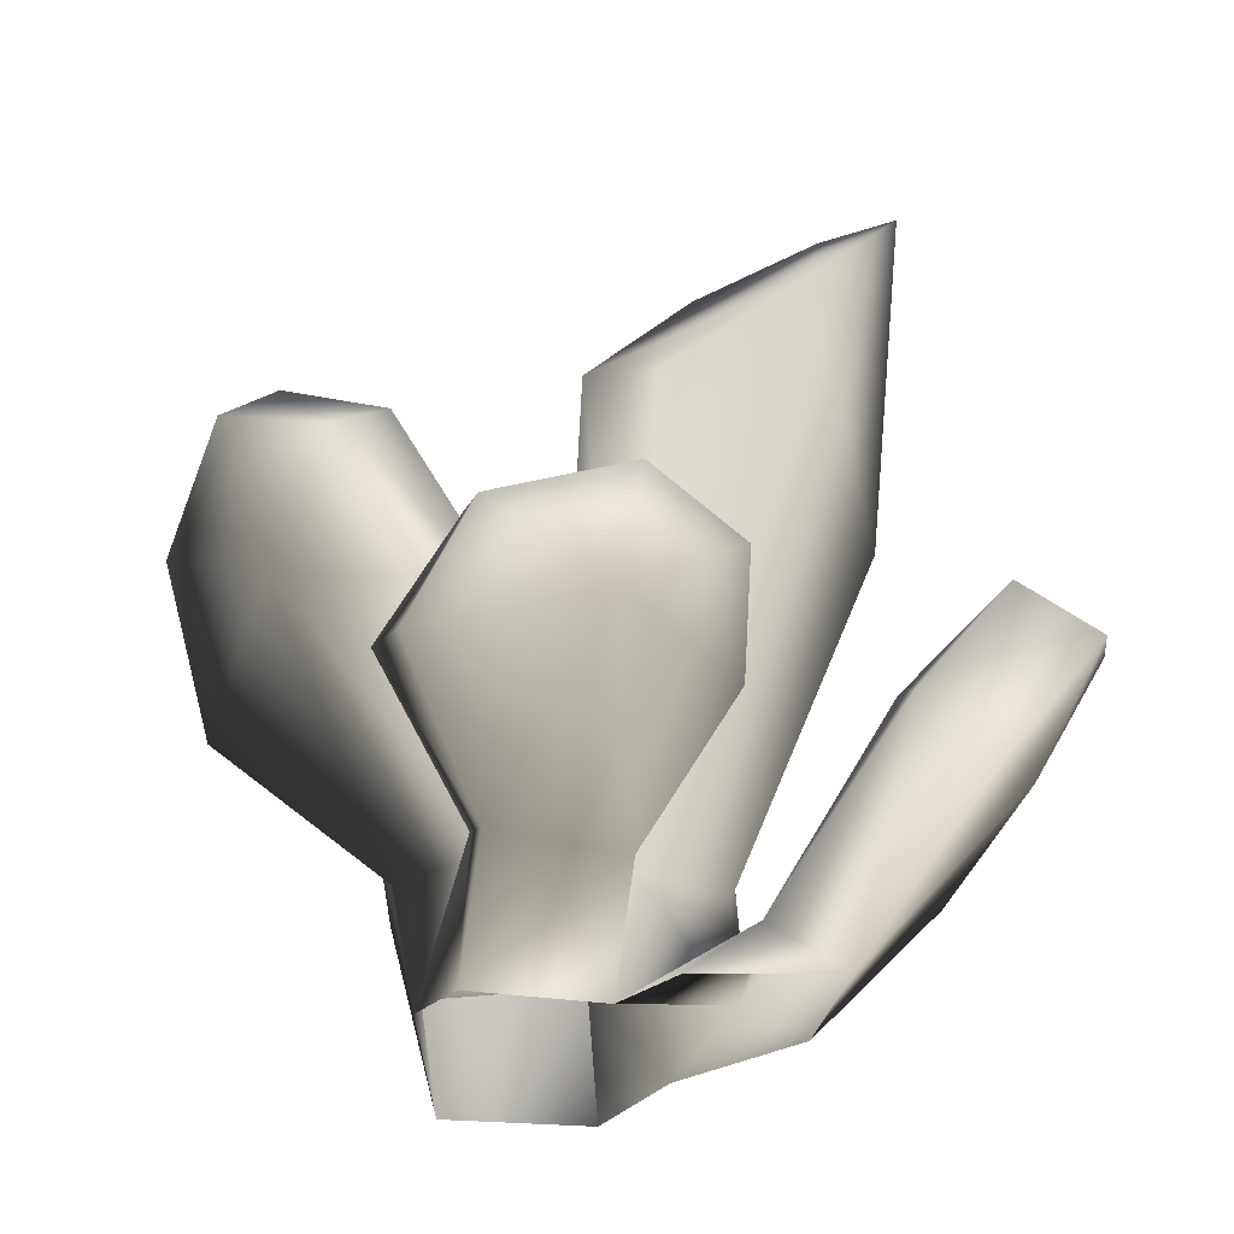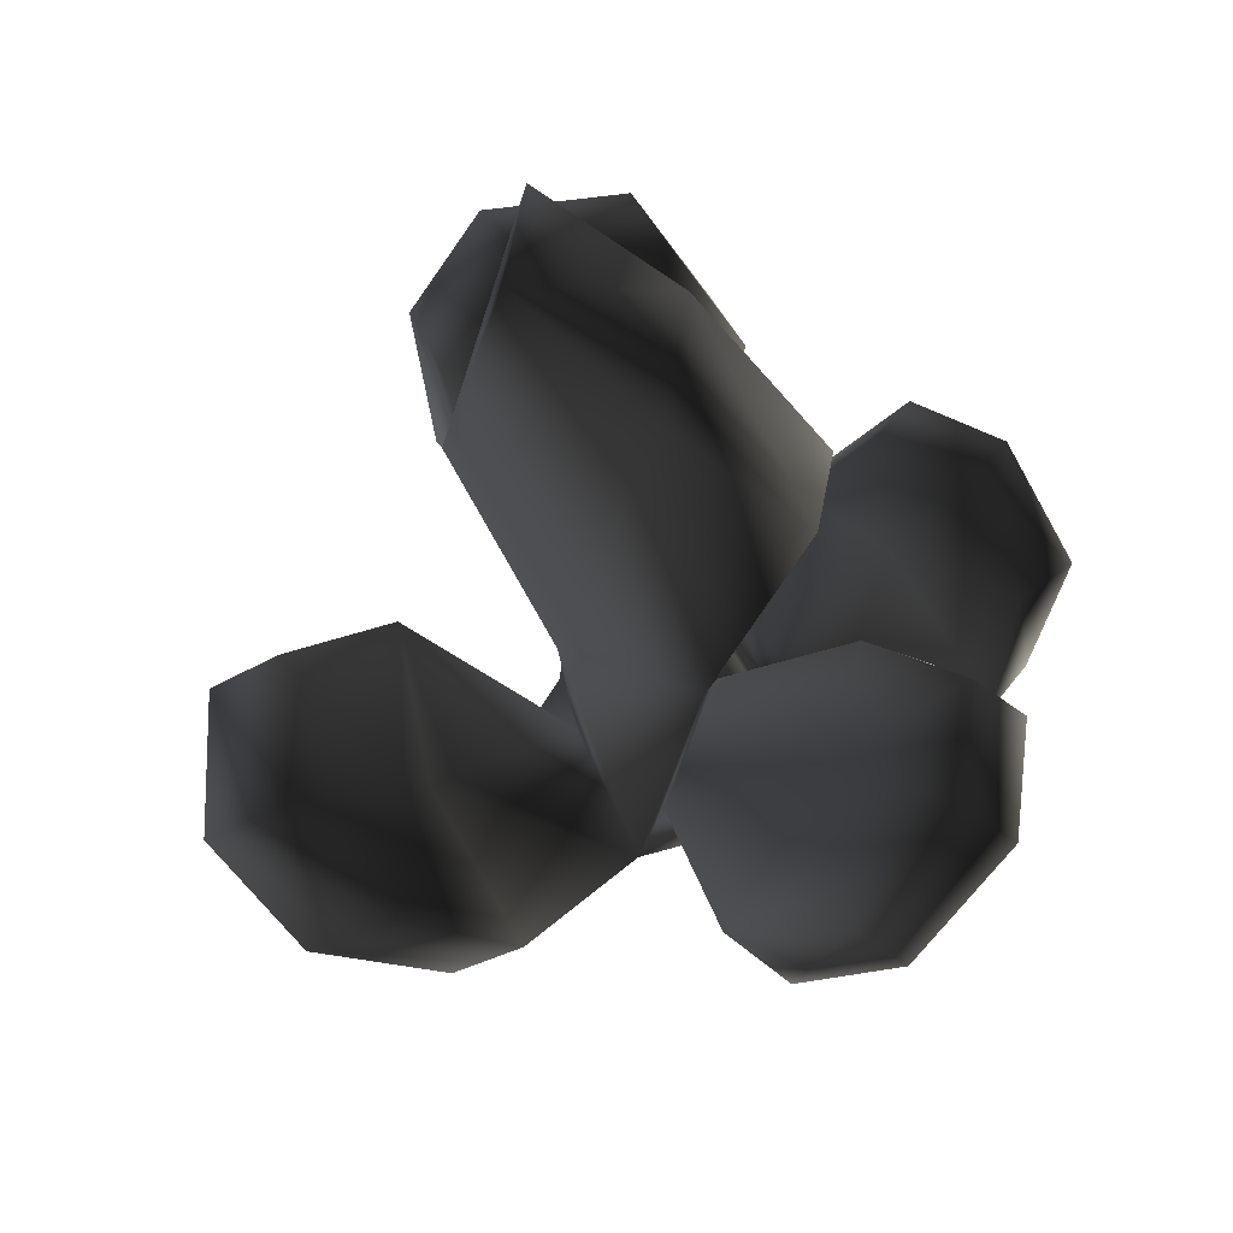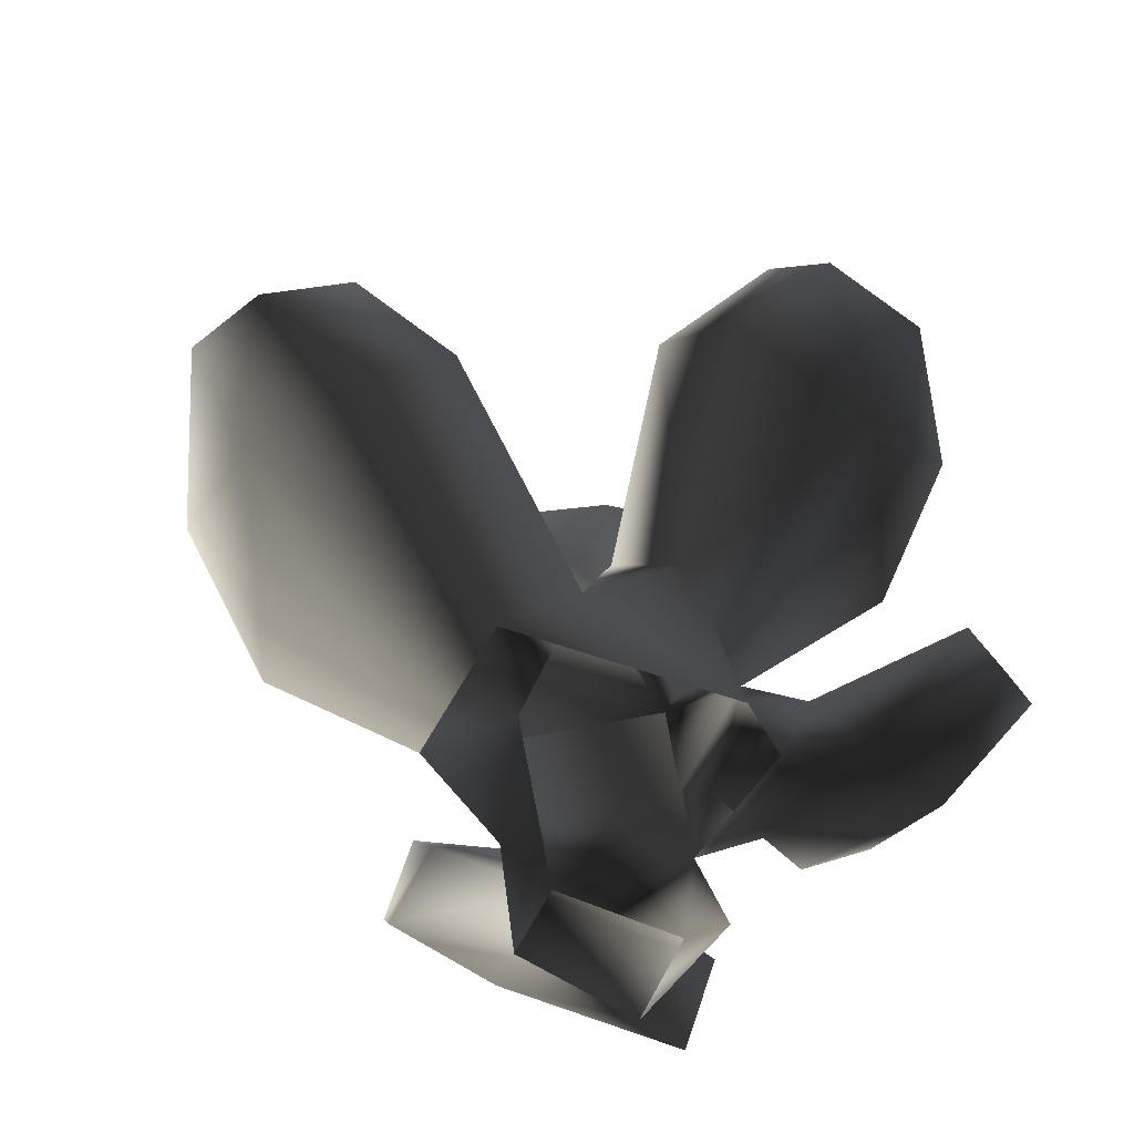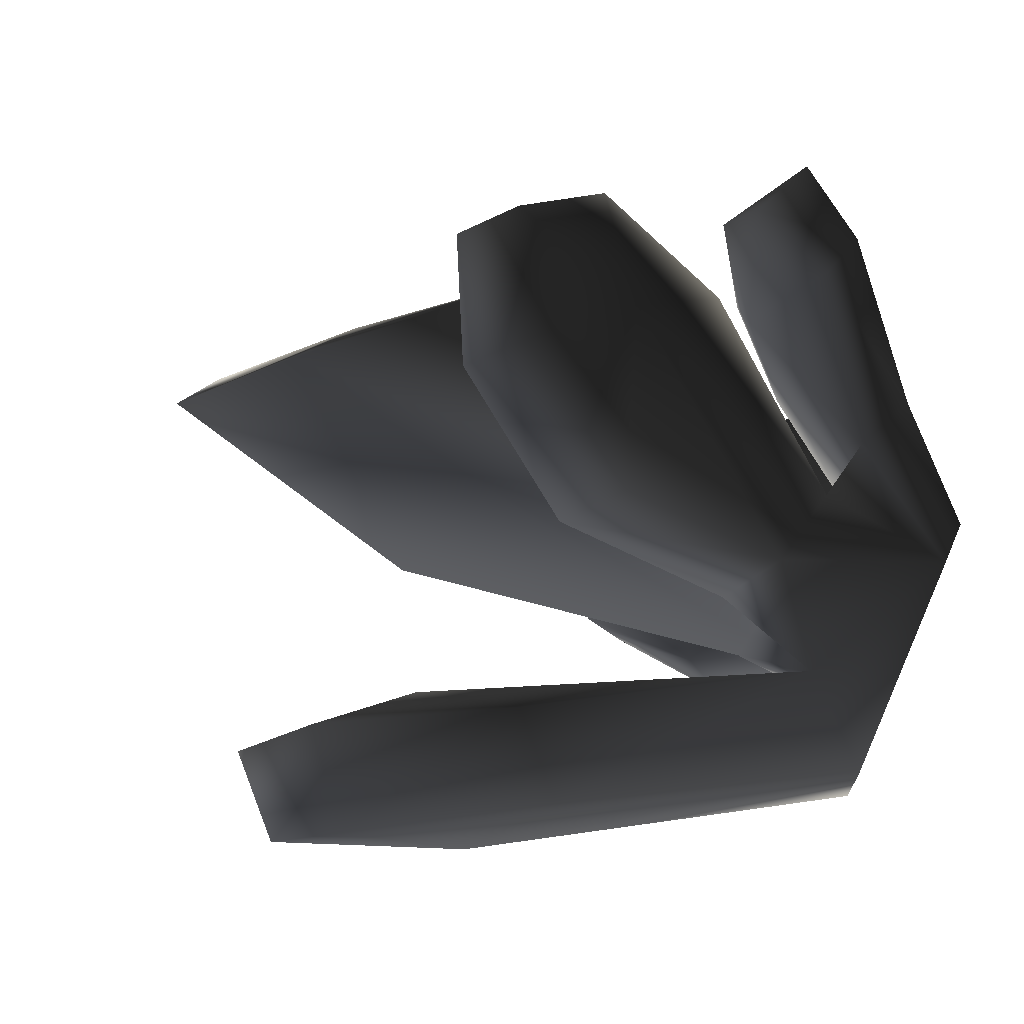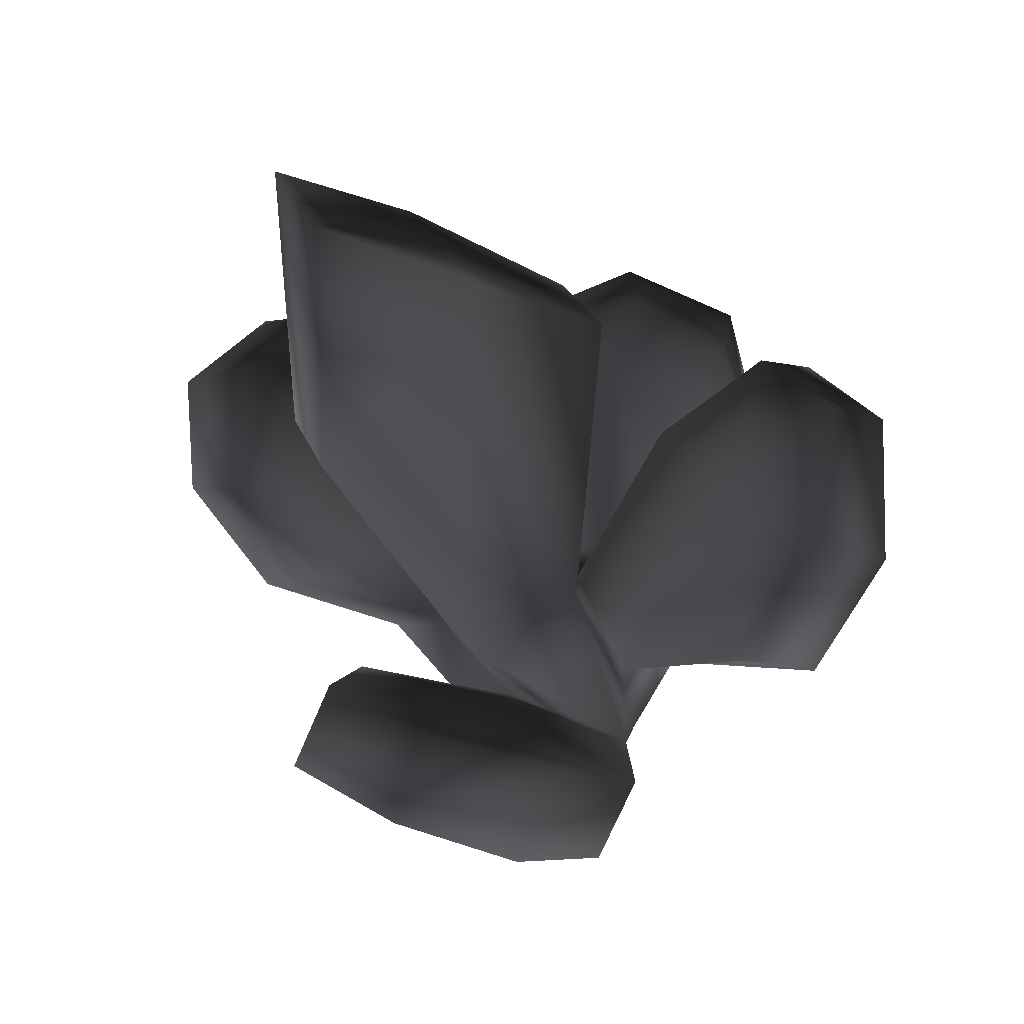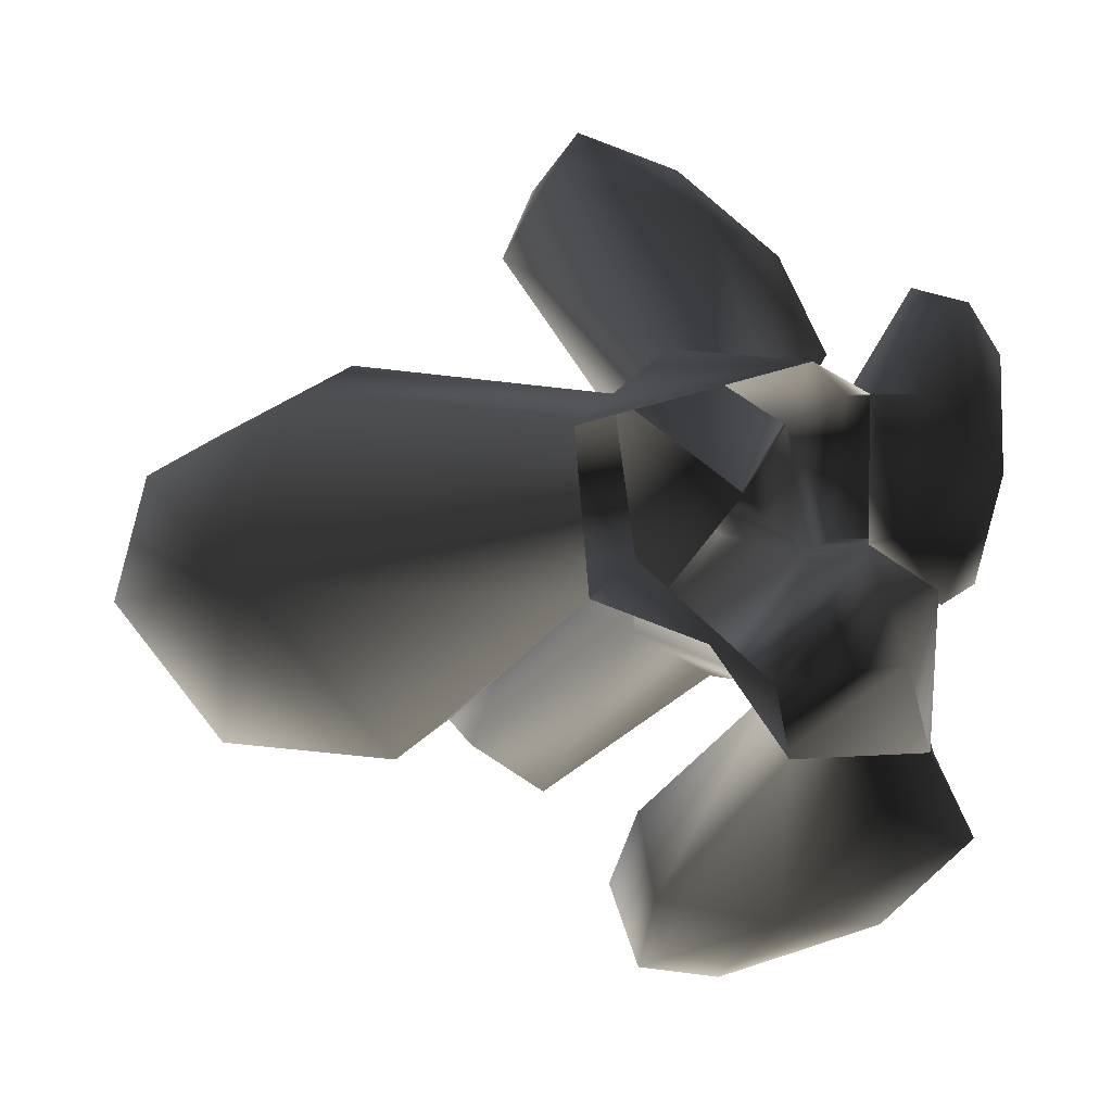
<metadata>
{"format":"obj","ext":"obj","renderer":"f3d","projection":"perspective","resolution":1024,"background":"white","views":[{"elev":-31.5,"azim":77.9,"up":"+Y"},{"elev":78.5,"azim":-36.6,"up":"+Y"},{"elev":-60.4,"azim":-33.8,"up":"+Y"},{"elev":69.5,"azim":-66.3,"up":"+Z"},{"elev":60.8,"azim":-79.4,"up":"+Y"},{"elev":2.7,"azim":-21.3,"up":"+Z"}]}
</metadata>
<code>
o 1604
v 21 54 -61
v 42 44 -53
v 21 34 -50
v 5 46 -57
v 3 52 -46
v 21 62 -50
v 40 52 -42
v 46 24 -38
v 27 2 -23
v 7 2 -23
v -1 26 -44
v -1 32 -33
v 19 46 -33
v 44 32 -27
v 27 8 -12
v 27 0 -2
v 17 0 4
v 7 6 -14
v 17 18 2
v 21 18 4
v 29 14 4
v 17 0 23
v 32 14 23
v 23 18 23
v 9 0 27
v 15 20 19
v -1 22 29
v -13 12 23
v -23 0 19
v -46 38 23
v -52 50 -2
v -21 0 -2
v -34 36 -25
v -23 46 -21
v -9 14 2
v -5 0 -8
v 62 48 10
v 60 42 29
v 56 34 12
v 56 42 -4
v 48 46 -2
v 54 52 12
v 50 46 29
v 48 30 36
v 44 30 -6
v 36 34 -4
v 40 42 12
v 40 32 38
v 9 20 10
v 11 26 10
v 34 46 29
v 19 54 49
v -9 44 53
v -13 52 42
v -7 28 21
v -5 24 -8
v -34 66 4
v -36 48 27
v -60 66 12
v -62 78 -6
v -50 64 -25
v -40 74 -21
v 23 74 57
v 3 64 61
v 36 66 44
v 32 72 36
v 19 82 49
v -1 72 53
v 27 52 21
v 11 66 34
v -52 88 -2
v -48 76 17
v 5 22 -14
v 27 106 -21
v 34 82 2
v 25 86 10
v 13 110 -8
v -7 82 -29
v 3 78 -36
v 5 130 -29
v 15 128 -38
f 1 2 3
f 1 3 4
f 1 4 5
f 1 5 6
f 1 6 2
f 2 6 7
f 2 7 8
f 2 8 3
f 3 8 9
f 3 9 10
f 3 10 11
f 3 11 4
f 4 11 12
f 4 12 5
f 5 12 13
f 5 13 6
f 6 13 7
f 7 13 14
f 7 14 8
f 8 14 9
f 9 14 15
f 9 15 16
f 16 15 17
f 17 15 18
f 17 18 19
f 17 19 20
f 17 20 21
f 17 21 22
f 22 21 23
f 22 23 24
f 22 24 25
f 25 24 26
f 25 26 27
f 25 27 28
f 25 28 29
f 29 28 30
f 29 30 31
f 29 31 32
f 32 31 33
f 32 33 34
f 32 34 35
f 32 35 36
f 36 35 18
f 36 18 10
f 10 18 11
f 11 18 12
f 12 18 13
f 13 18 15
f 13 15 14
f 37 38 39
f 37 39 40
f 37 40 41
f 37 41 42
f 37 42 38
f 38 42 43
f 38 43 44
f 38 44 39
f 39 44 23
f 39 23 21
f 39 21 45
f 39 45 40
f 40 45 46
f 40 46 41
f 41 46 47
f 41 47 42
f 42 47 43
f 43 47 48
f 43 48 44
f 44 48 23
f 23 48 24
f 24 48 47
f 24 47 20
f 24 20 26
f 26 20 19
f 26 19 49
f 26 49 50
f 26 50 51
f 26 51 52
f 26 52 27
f 27 52 53
f 27 53 54
f 27 54 55
f 27 55 28
f 28 55 49
f 28 49 56
f 28 56 35
f 28 35 57
f 28 57 58
f 28 58 30
f 30 58 59
f 30 59 31
f 31 59 60
f 31 60 61
f 31 61 33
f 33 61 62
f 33 62 34
f 34 62 57
f 34 57 35
f 47 46 20
f 20 46 45
f 20 45 21
f 63 64 52
f 63 52 65
f 63 65 66
f 63 66 67
f 63 67 64
f 64 67 68
f 64 68 53
f 64 53 52
f 51 65 52
f 65 51 69
f 65 69 66
f 66 69 70
f 66 70 67
f 67 70 68
f 68 70 54
f 68 54 53
f 70 55 54
f 55 70 50
f 55 50 49
f 70 69 50
f 50 69 51
f 57 62 71
f 57 71 72
f 57 72 58
f 58 72 59
f 59 72 60
f 60 72 71
f 60 71 61
f 61 71 62
f 18 73 19
f 19 73 74
f 19 74 75
f 19 75 76
f 19 76 49
f 49 76 77
f 49 77 56
f 56 77 78
f 56 78 79
f 56 79 73
f 56 73 18
f 56 18 35
f 80 78 77
f 80 77 74
f 80 74 81
f 80 81 78
f 78 81 79
f 79 81 74
f 79 74 73
f 76 75 74
f 76 74 77

</code>
